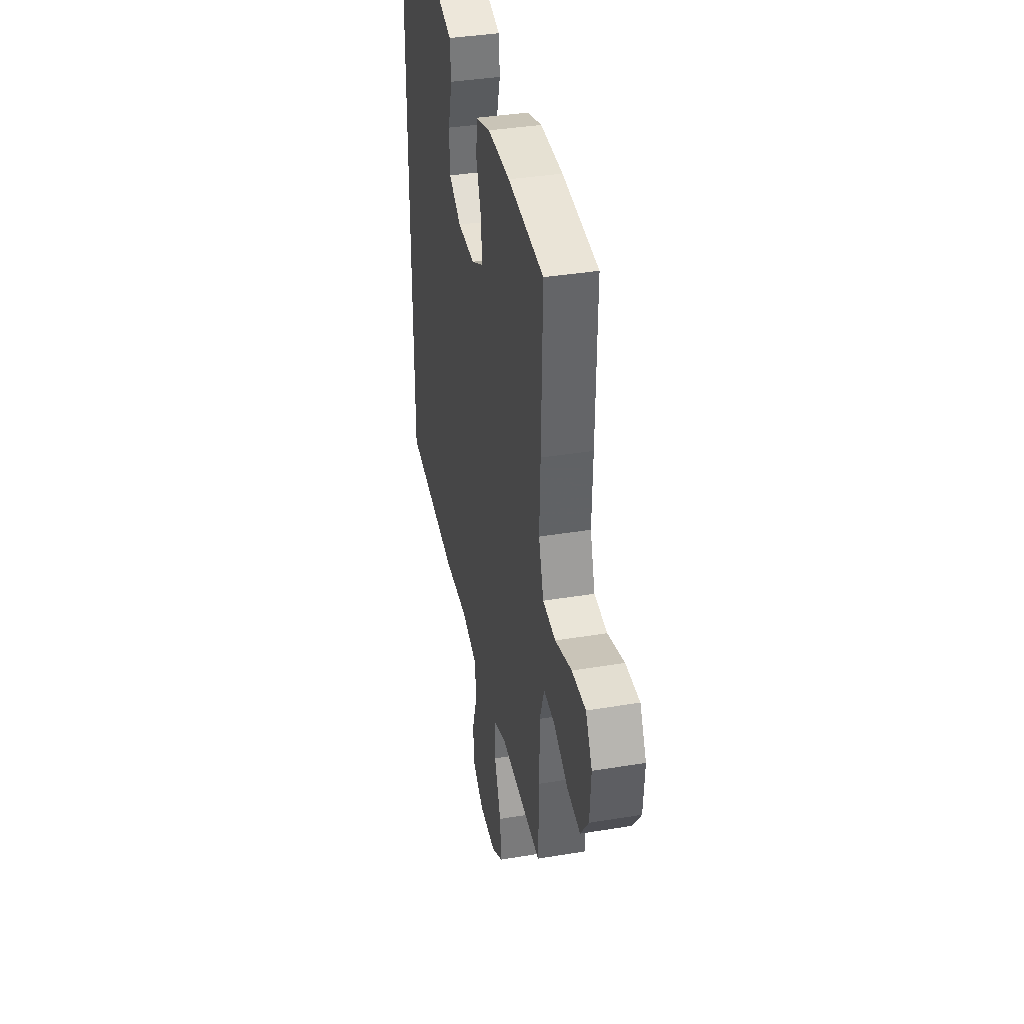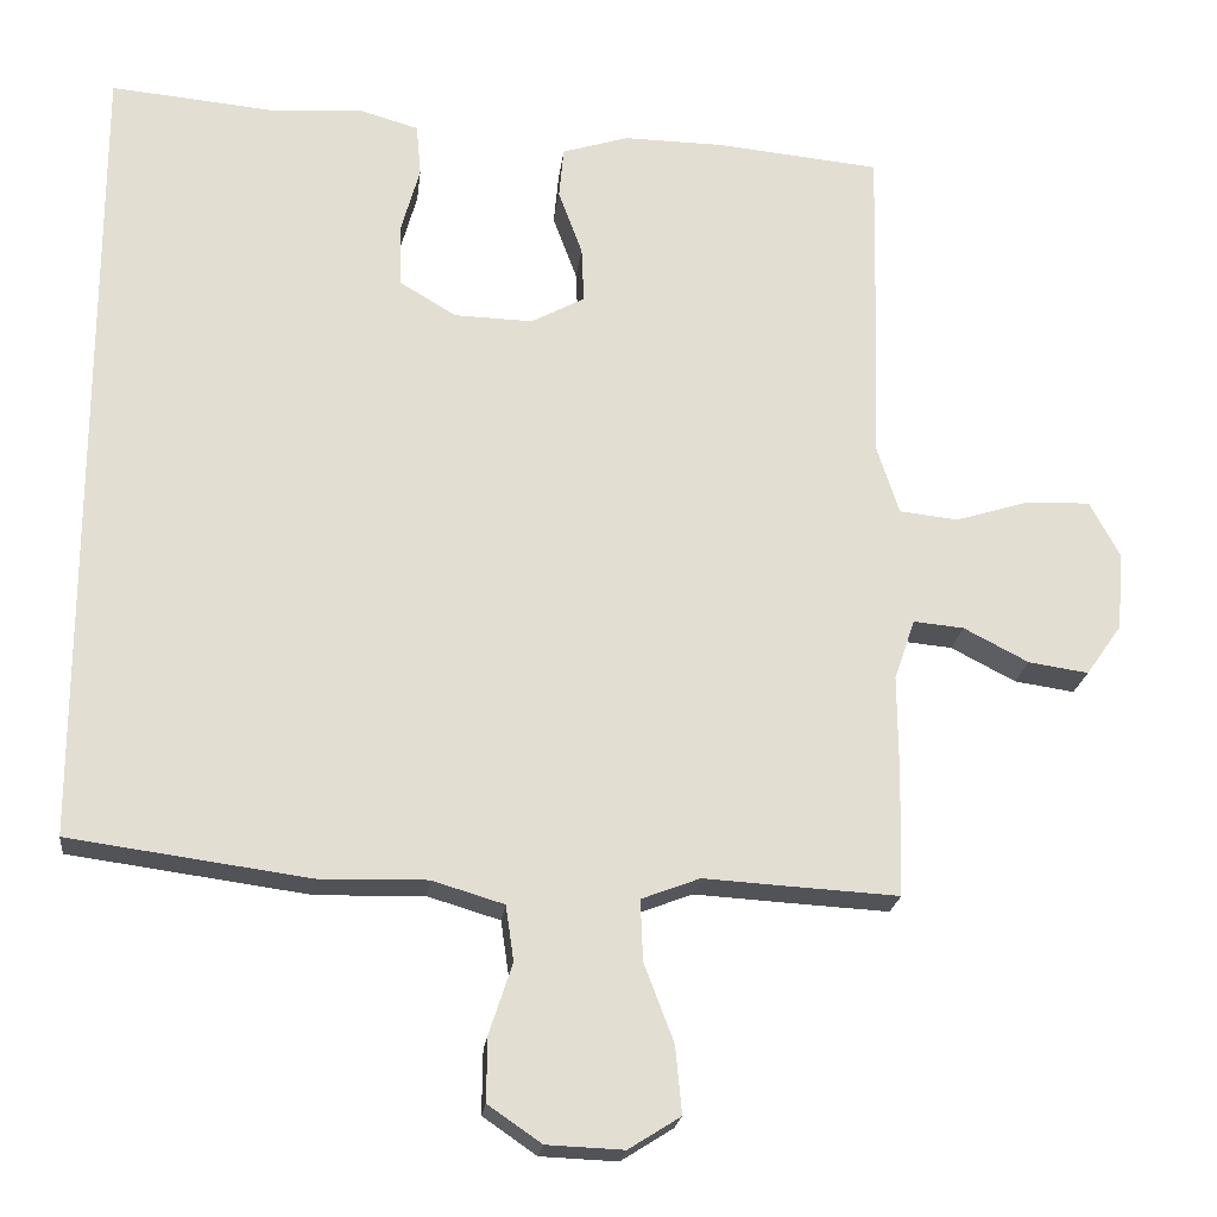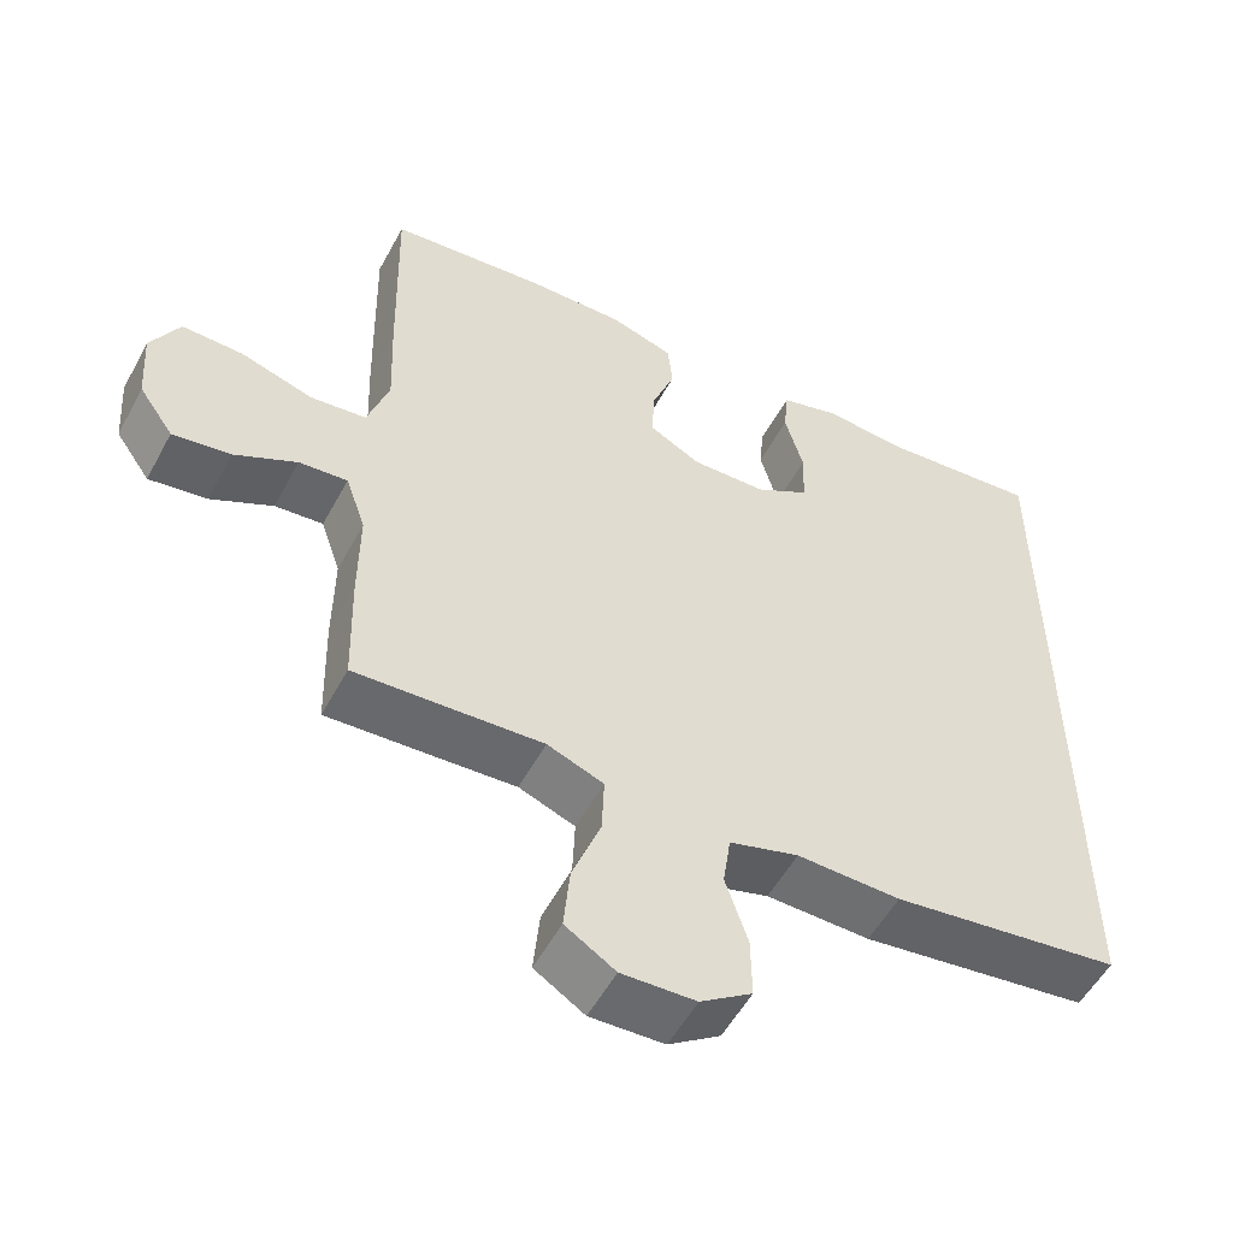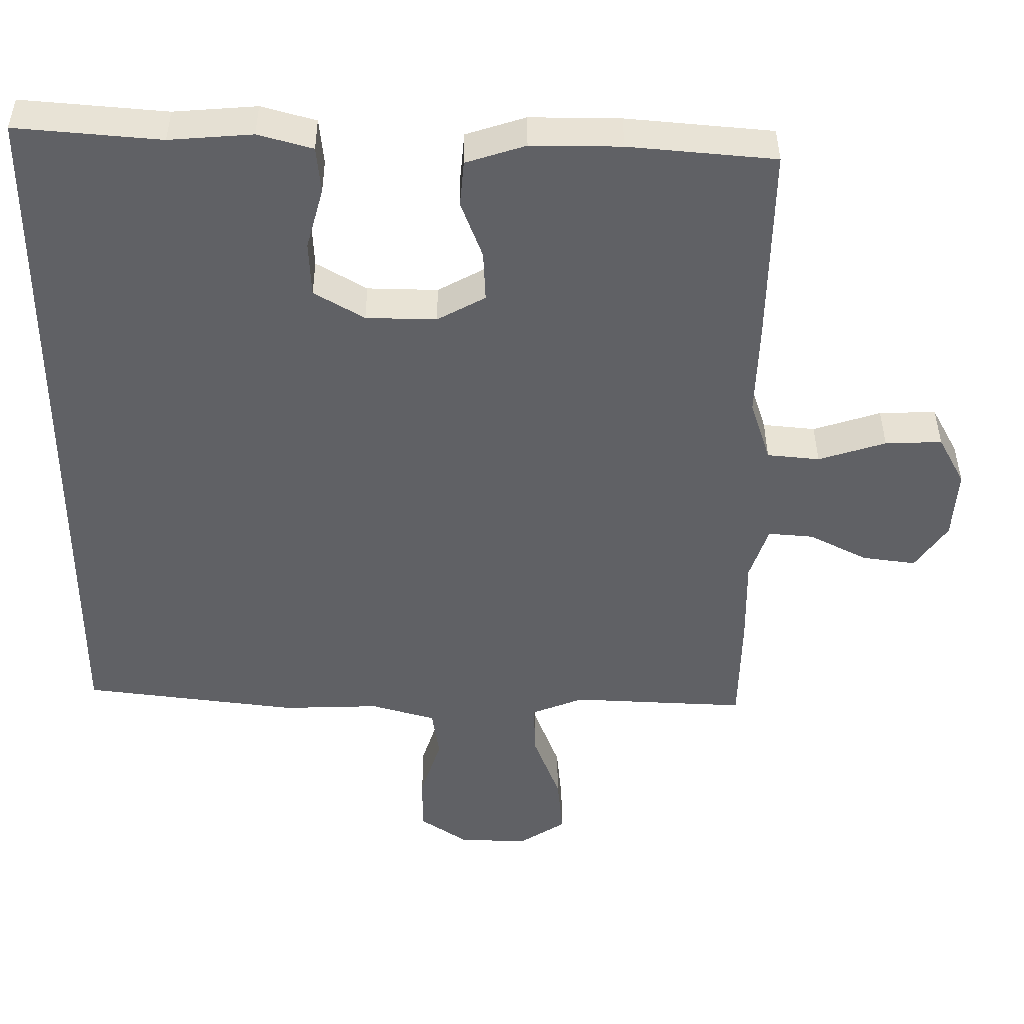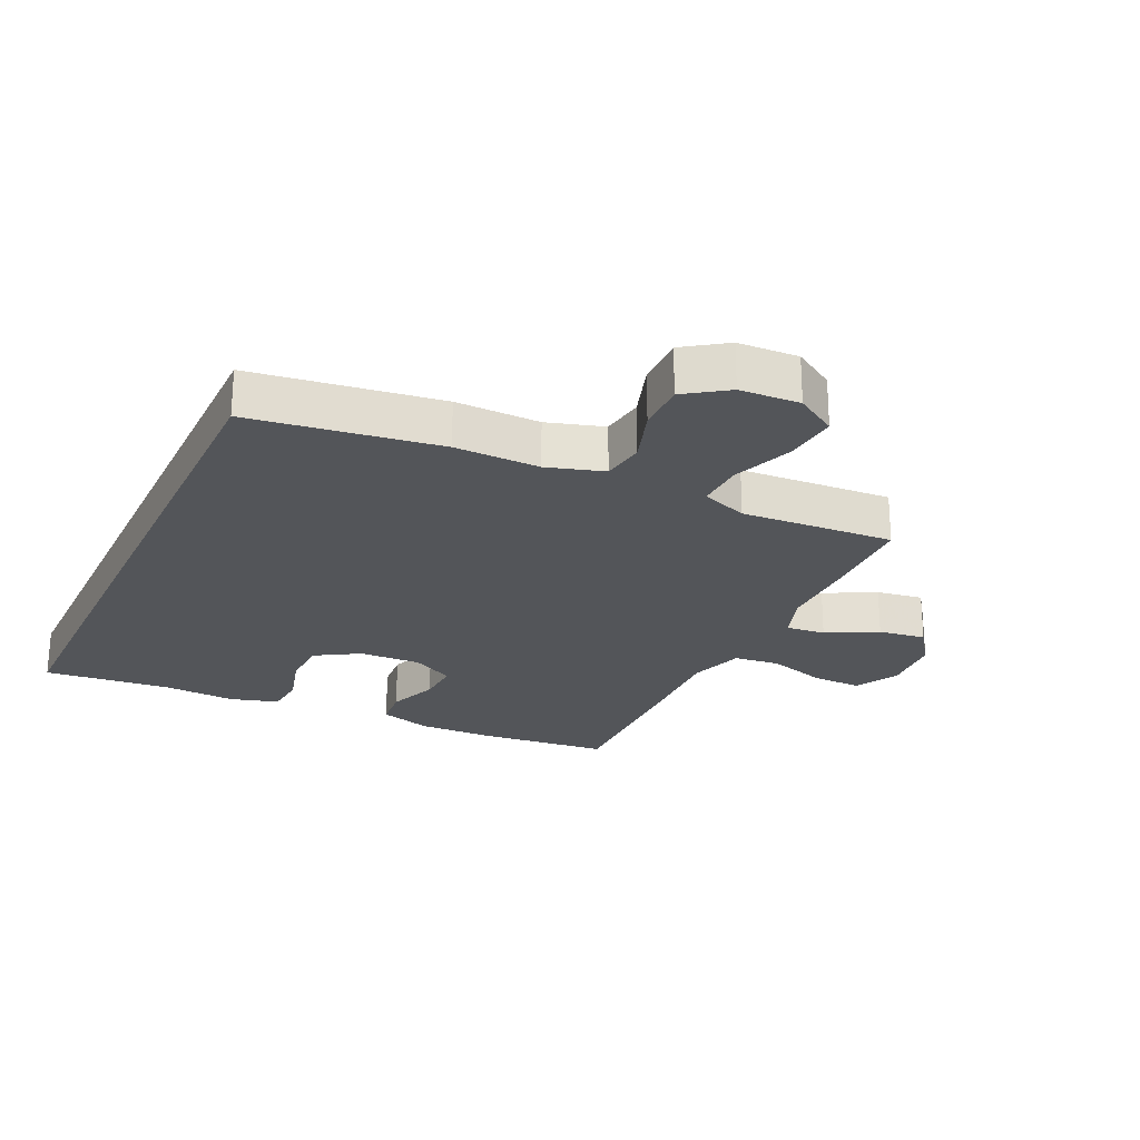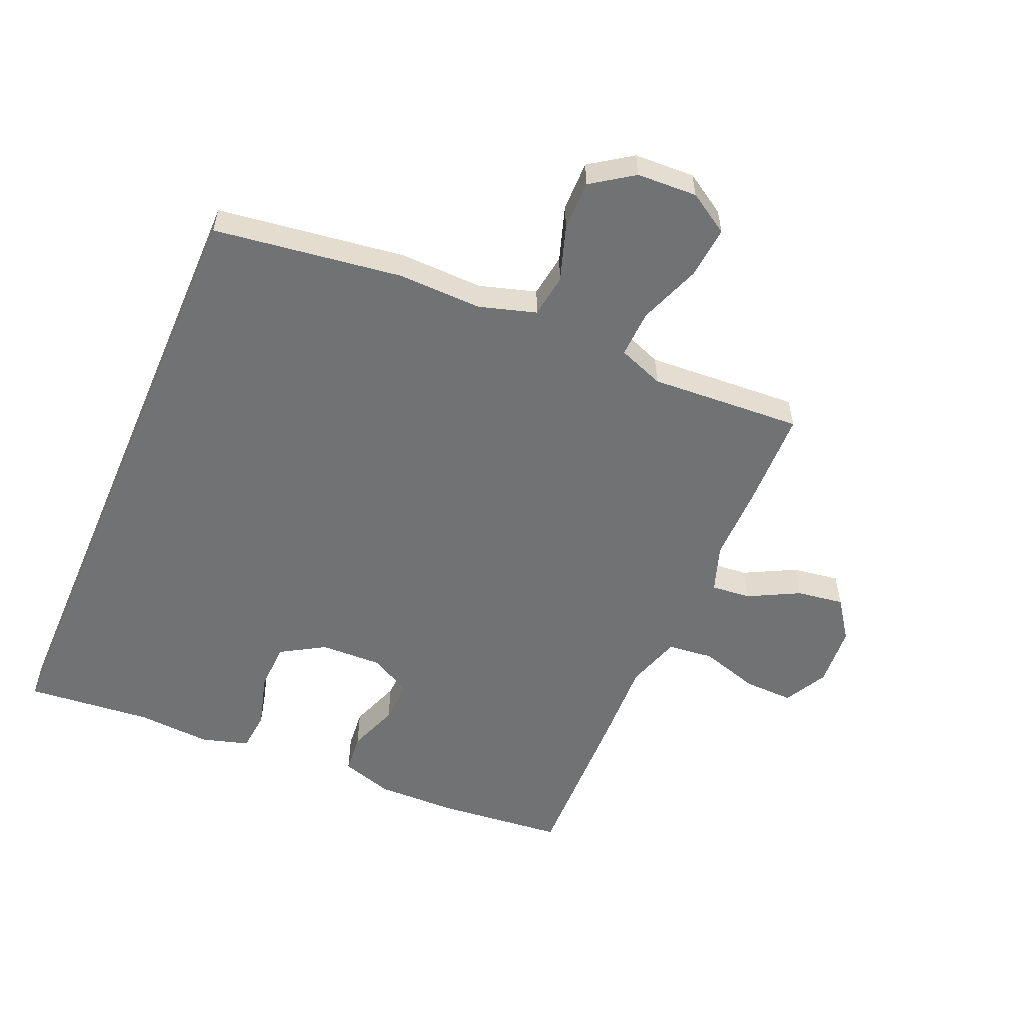
<metadata>
{"format":"obj","ext":"obj","renderer":"f3d","projection":"perspective","resolution":1024,"background":"white","views":[{"elev":37.8,"azim":-101.9,"up":"+Z"},{"elev":-21.5,"azim":173.4,"up":"+Z"},{"elev":-54.1,"azim":-28.0,"up":"+Z"},{"elev":40.3,"azim":179.7,"up":"+Z"},{"elev":-24.2,"azim":154.9,"up":"+Y"},{"elev":-55.4,"azim":156.8,"up":"+Y"}]}
</metadata>
<code>
v -0.5 0.07 -0.5
v -0.504 0.07 -0.345
v -0.503 0.07 -0.221
v -0.529 0.07 -0.145
v -0.592 0.07 -0.151
v -0.673 0.07 -0.193
v -0.748 0.07 -0.204
v -0.793 0.07 -0.14
v -0.8 0.07 -0.042
v -0.763 0.07 0.027
v -0.684 0.07 0.025
v -0.59 0.07 -0.004
v -0.517 0.07 0.004
v -0.489 0.07 0.091
v -0.494 0.07 0.224
v -0.5 0.07 0.5
v -0.296 0.07 0.52
v -0.17 0.07 0.522
v -0.087 0.07 0.496
v -0.081 0.07 0.432
v -0.111 0.07 0.351
v -0.114 0.07 0.281
v -0.047 0.07 0.245
v 0.051 0.07 0.248
v 0.121 0.07 0.29
v 0.124 0.07 0.367
v 0.1 0.07 0.453
v 0.106 0.07 0.518
v 0.182 0.07 0.54
v 0.298 0.07 0.532
v 0.5 0.07 0.551
v 0.5 0.07 -0.461
v 0.201 0.07 -0.502
v 0.066 0.07 -0.499
v -0.024 0.07 -0.526
v -0.034 0.07 -0.595
v -0.005 0.07 -0.683
v -0.004 0.07 -0.763
v -0.071 0.07 -0.809
v -0.167 0.07 -0.813
v -0.232 0.07 -0.772
v -0.224 0.07 -0.688
v -0.187 0.07 -0.59
v -0.184 0.07 -0.514
v -0.257 0.07 -0.486
v -0.375 0.07 -0.493
v -0.5 0 -0.5
v -0.504 0 -0.345
v -0.503 0 -0.221
v -0.529 0 -0.145
v -0.592 0 -0.151
v -0.673 0 -0.193
v -0.748 0 -0.204
v -0.793 0 -0.14
v -0.8 0 -0.042
v -0.763 0 0.027
v -0.684 0 0.025
v -0.59 0 -0.004
v -0.517 0 0.004
v -0.489 0 0.091
v -0.494 0 0.224
v -0.5 0 0.5
v -0.296 0 0.52
v -0.17 0 0.522
v -0.087 0 0.496
v -0.081 0 0.432
v -0.111 0 0.351
v -0.114 0 0.281
v -0.047 0 0.245
v 0.051 0 0.248
v 0.121 0 0.29
v 0.124 0 0.367
v 0.1 0 0.453
v 0.106 0 0.518
v 0.182 0 0.54
v 0.298 0 0.532
v 0.5 0 0.551
v 0.5 0 -0.461
v 0.201 0 -0.502
v 0.066 0 -0.499
v -0.024 0 -0.526
v -0.034 0 -0.595
v -0.005 0 -0.683
v -0.004 0 -0.763
v -0.071 0 -0.809
v -0.167 0 -0.813
v -0.232 0 -0.772
v -0.224 0 -0.688
v -0.187 0 -0.59
v -0.184 0 -0.514
v -0.257 0 -0.486
v -0.375 0 -0.493
f 45 46 1 2
f 44 45 2 3
f 40 41 42 43
f 40 43 44
f 39 40 44
f 36 37 38 39
f 35 36 39 44
f 34 35 44 3
f 30 31 32 33
f 26 27 28 29
f 25 26 29 30
f 18 19 20 21
f 18 21 22
f 17 18 22
f 14 15 16 17
f 13 14 17 22
f 9 10 11 12
f 9 12 13
f 8 9 13
f 5 6 7 8
f 4 5 8 13
f 25 30 33 34
f 24 25 34 3
f 23 24 3 4
f 4 13 22 23
f 48 47 92 91
f 49 48 91 90
f 89 88 87 86
f 90 89 86
f 90 86 85
f 85 84 83 82
f 90 85 82 81
f 49 90 81 80
f 79 78 77 76
f 75 74 73 72
f 76 75 72 71
f 67 66 65 64
f 68 67 64
f 68 64 63
f 63 62 61 60
f 68 63 60 59
f 58 57 56 55
f 59 58 55
f 59 55 54
f 54 53 52 51
f 59 54 51 50
f 80 79 76 71
f 49 80 71 70
f 50 49 70 69
f 69 68 59 50
f 1 47 48 2
f 2 48 49 3
f 3 49 50 4
f 4 50 51 5
f 5 51 52 6
f 6 52 53 7
f 7 53 54 8
f 8 54 55 9
f 9 55 56 10
f 10 56 57 11
f 11 57 58 12
f 12 58 59 13
f 13 59 60 14
f 14 60 61 15
f 15 61 62 16
f 16 62 63 17
f 17 63 64 18
f 18 64 65 19
f 19 65 66 20
f 20 66 67 21
f 21 67 68 22
f 22 68 69 23
f 23 69 70 24
f 24 70 71 25
f 25 71 72 26
f 26 72 73 27
f 27 73 74 28
f 28 74 75 29
f 29 75 76 30
f 30 76 77 31
f 31 77 78 32
f 32 78 79 33
f 33 79 80 34
f 34 80 81 35
f 35 81 82 36
f 36 82 83 37
f 37 83 84 38
f 38 84 85 39
f 39 85 86 40
f 40 86 87 41
f 41 87 88 42
f 42 88 89 43
f 43 89 90 44
f 44 90 91 45
f 45 91 92 46
f 46 92 47 1

</code>
